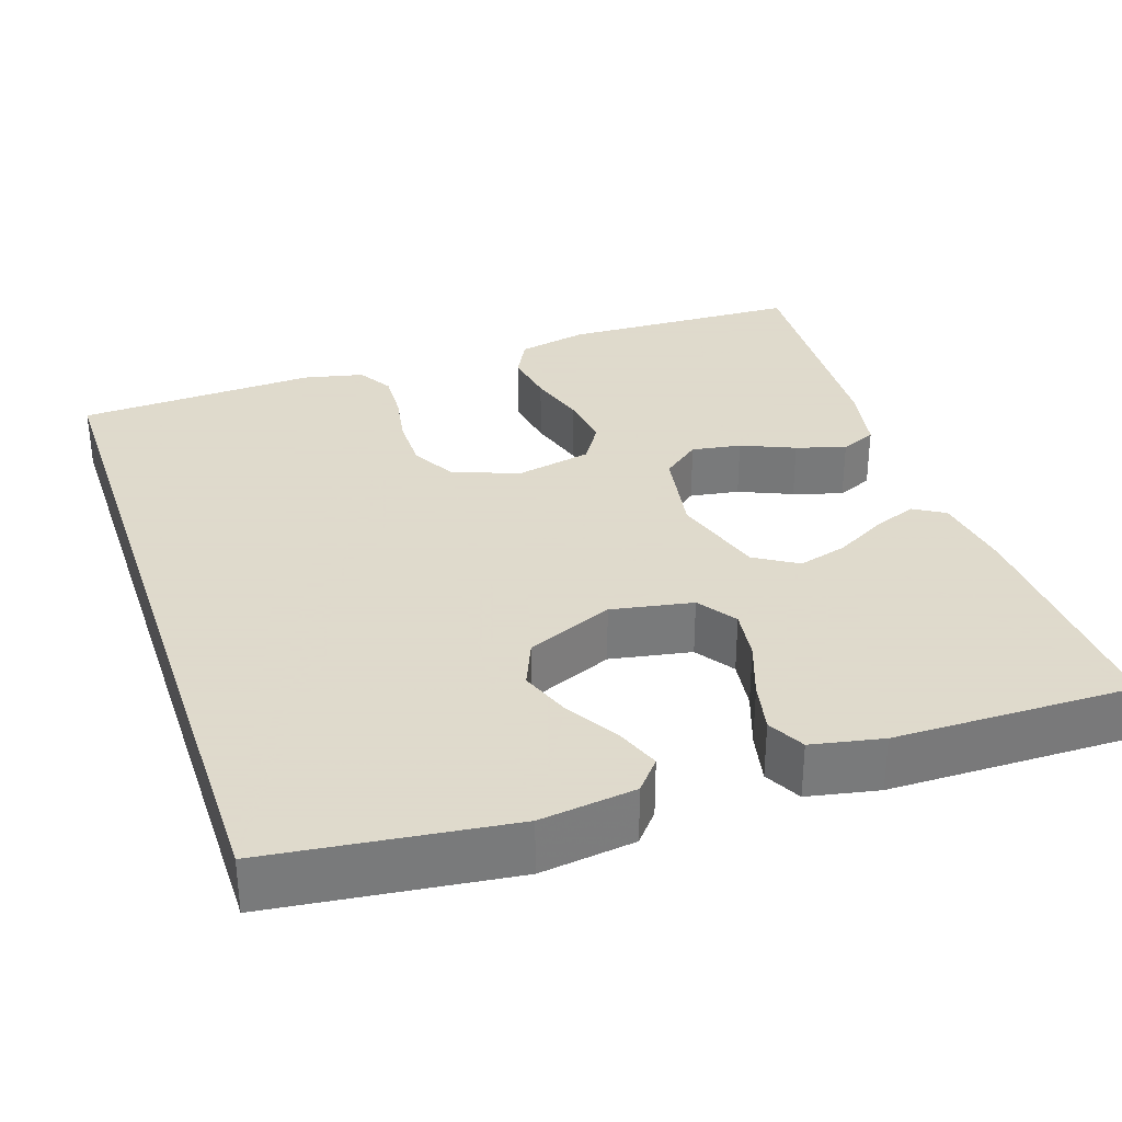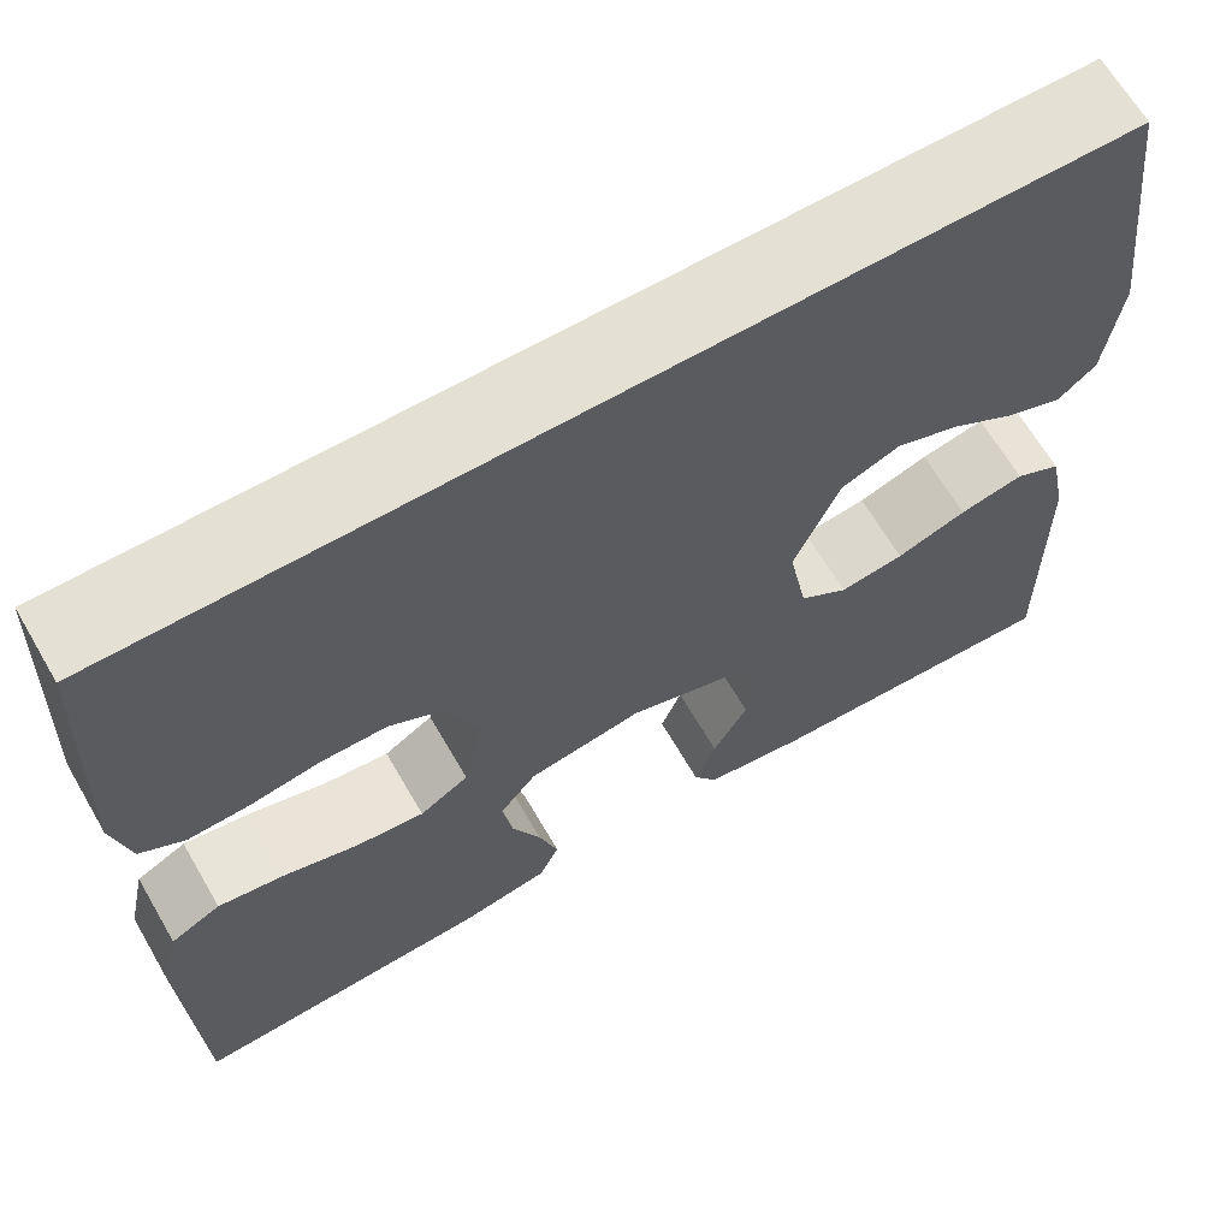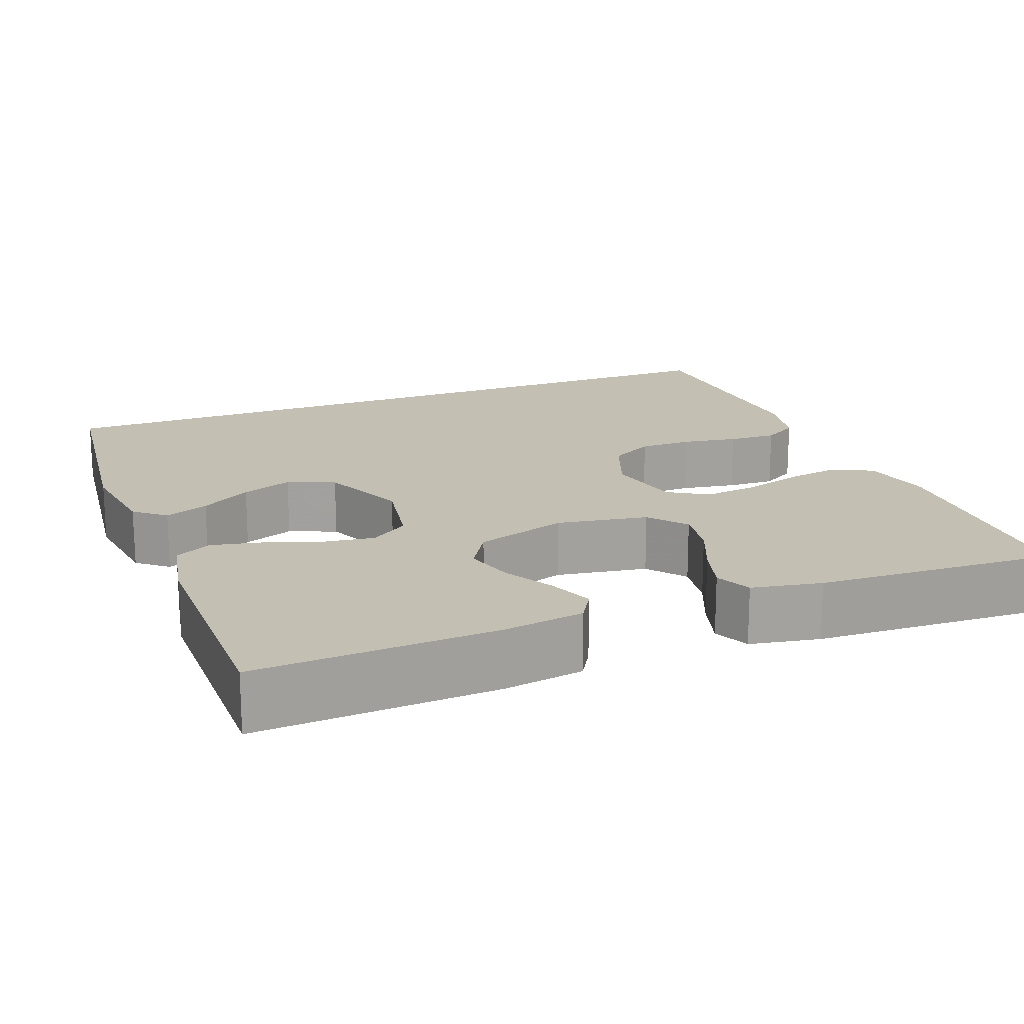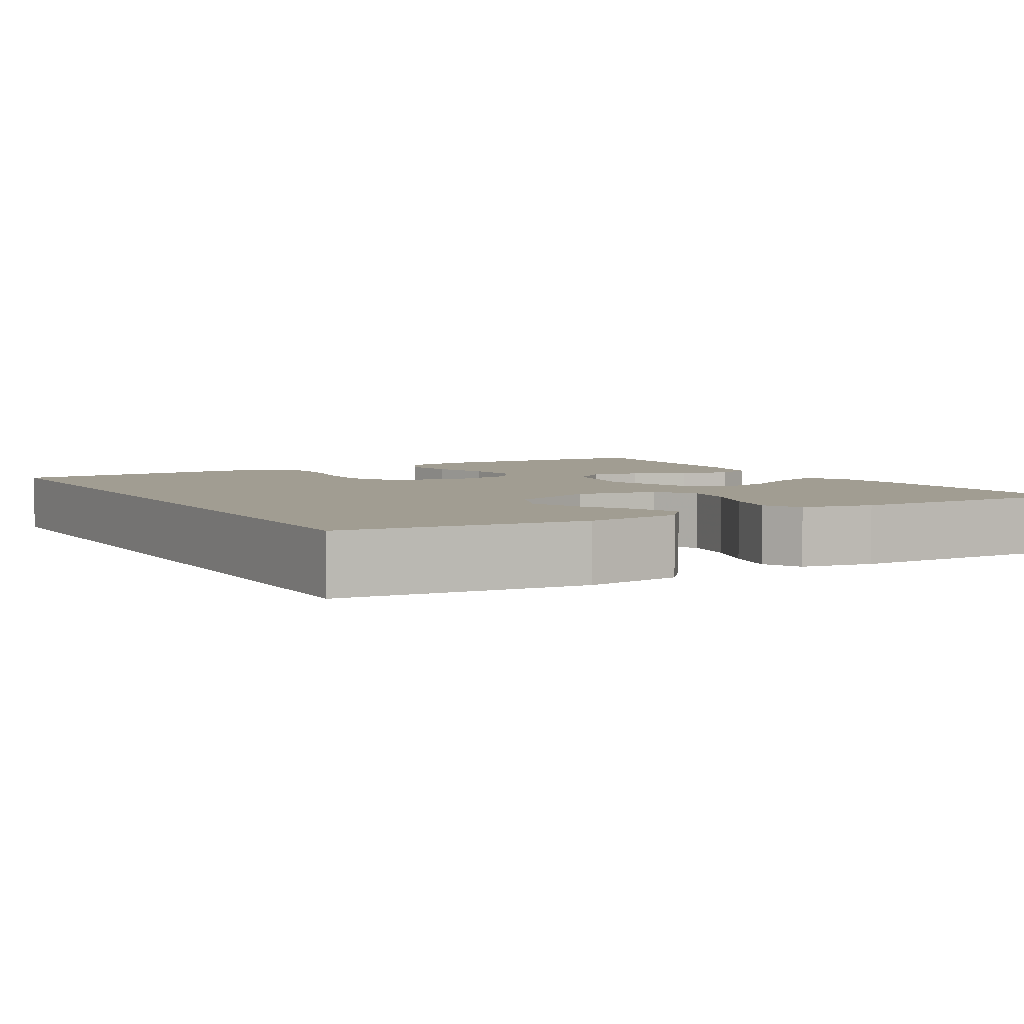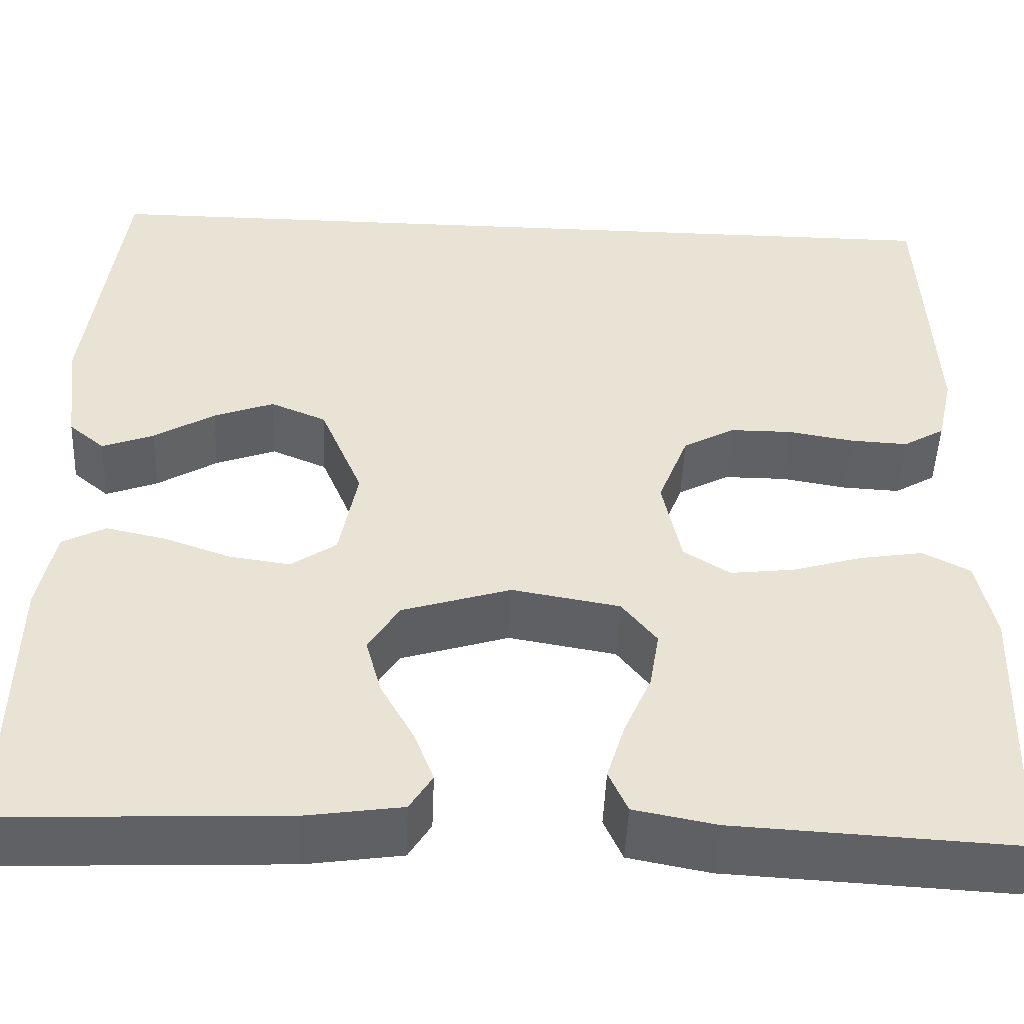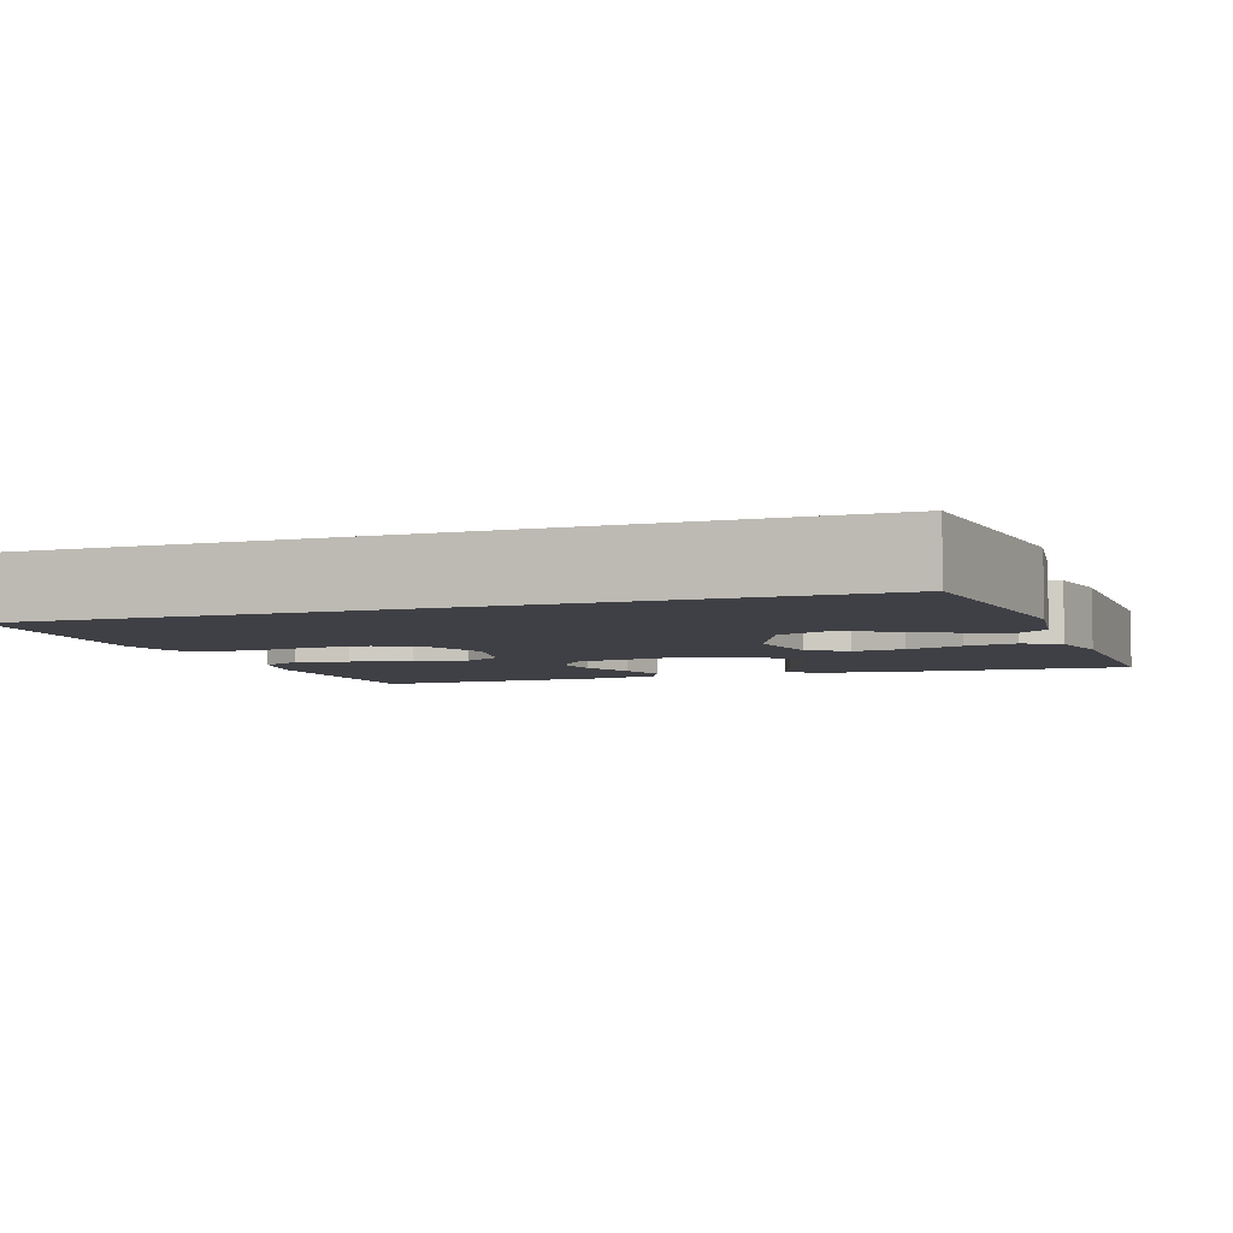
<metadata>
{"format":"obj","ext":"obj","renderer":"f3d","projection":"perspective","resolution":1024,"background":"white","views":[{"elev":32.4,"azim":71.3,"up":"+Y"},{"elev":65.8,"azim":-30.2,"up":"+Z"},{"elev":17.9,"azim":158.4,"up":"+Y"},{"elev":4.7,"azim":59.4,"up":"+Y"},{"elev":-48.8,"azim":177.6,"up":"+Z"},{"elev":-5.2,"azim":19.1,"up":"+Y"}]}
</metadata>
<code>
v -0.495 0.07 0.5
v 0.469 0.07 0.5
v 0.507 0.07 0.2
v 0.492 0.07 0.081
v 0.454 0.07 0.049
v 0.399 0.07 0.07
v 0.335 0.07 0.109
v 0.271 0.07 0.133
v 0.212 0.07 0.108
v 0.167 0.07 0
v 0.186 0.07 -0.102
v 0.234 0.07 -0.135
v 0.298 0.07 -0.126
v 0.368 0.07 -0.101
v 0.432 0.07 -0.087
v 0.478 0.07 -0.111
v 0.496 0.07 -0.2
v 0.5 0.07 -0.5
v 0.2 0.07 -0.487
v 0.099 0.07 -0.472
v 0.075 0.07 -0.433
v 0.096 0.07 -0.378
v 0.131 0.07 -0.315
v 0.148 0.07 -0.253
v 0.115 0.07 -0.2
v 0 0.07 -0.164
v -0.114 0.07 -0.184
v -0.151 0.07 -0.231
v -0.141 0.07 -0.293
v -0.112 0.07 -0.36
v -0.093 0.07 -0.422
v -0.113 0.07 -0.467
v -0.2 0.07 -0.484
v -0.5 0.07 -0.5
v -0.511 0.07 -0.2
v -0.492 0.07 -0.112
v -0.442 0.07 -0.086
v -0.375 0.07 -0.097
v -0.301 0.07 -0.119
v -0.233 0.07 -0.127
v -0.184 0.07 -0.096
v -0.164 0.07 0
v -0.196 0.07 0.083
v -0.251 0.07 0.113
v -0.317 0.07 0.113
v -0.386 0.07 0.101
v -0.447 0.07 0.098
v -0.491 0.07 0.124
v -0.508 0.07 0.2
v -0.495 0 0.5
v 0.469 0 0.5
v 0.507 0 0.2
v 0.492 0 0.081
v 0.454 0 0.049
v 0.399 0 0.07
v 0.335 0 0.109
v 0.271 0 0.133
v 0.212 0 0.108
v 0.167 0 0
v 0.186 0 -0.102
v 0.234 0 -0.135
v 0.298 0 -0.126
v 0.368 0 -0.101
v 0.432 0 -0.087
v 0.478 0 -0.111
v 0.496 0 -0.2
v 0.5 0 -0.5
v 0.2 0 -0.487
v 0.099 0 -0.472
v 0.075 0 -0.433
v 0.096 0 -0.378
v 0.131 0 -0.315
v 0.148 0 -0.253
v 0.115 0 -0.2
v 0 0 -0.164
v -0.114 0 -0.184
v -0.151 0 -0.231
v -0.141 0 -0.293
v -0.112 0 -0.36
v -0.093 0 -0.422
v -0.113 0 -0.467
v -0.2 0 -0.484
v -0.5 0 -0.5
v -0.511 0 -0.2
v -0.492 0 -0.112
v -0.442 0 -0.086
v -0.375 0 -0.097
v -0.301 0 -0.119
v -0.233 0 -0.127
v -0.184 0 -0.096
v -0.164 0 0
v -0.196 0 0.083
v -0.251 0 0.113
v -0.317 0 0.113
v -0.386 0 0.101
v -0.447 0 0.098
v -0.491 0 0.124
v -0.508 0 0.2
f 49 1 2
f 48 49 2
f 47 48 2
f 46 47 2
f 45 46 2
f 44 45 2 3
f 43 44 3
f 37 38 39
f 36 37 39
f 35 36 39
f 34 35 39
f 33 34 39
f 32 33 39
f 31 32 39
f 30 31 39
f 29 30 39
f 28 29 39 40
f 27 28 40 41
f 21 22 23
f 20 21 23
f 19 20 23
f 18 19 23
f 17 18 23
f 16 17 23
f 15 16 23
f 14 15 23
f 13 14 23
f 12 13 23 24
f 11 12 24 25
f 5 6 7
f 4 5 7
f 3 4 7
f 3 7 8
f 43 3 8
f 42 43 8 9
f 42 9 10
f 41 42 10
f 27 41 10
f 26 27 10
f 10 11 25 26
f 51 50 98
f 51 98 97
f 51 97 96
f 51 96 95
f 51 95 94
f 52 51 94 93
f 52 93 92
f 88 87 86
f 88 86 85
f 88 85 84
f 88 84 83
f 88 83 82
f 88 82 81
f 88 81 80
f 88 80 79
f 88 79 78
f 89 88 78 77
f 90 89 77 76
f 72 71 70
f 72 70 69
f 72 69 68
f 72 68 67
f 72 67 66
f 72 66 65
f 72 65 64
f 72 64 63
f 72 63 62
f 73 72 62 61
f 74 73 61 60
f 56 55 54
f 56 54 53
f 56 53 52
f 57 56 52
f 57 52 92
f 58 57 92 91
f 59 58 91
f 59 91 90
f 59 90 76
f 59 76 75
f 75 74 60 59
f 1 50 51 2
f 2 51 52 3
f 3 52 53 4
f 4 53 54 5
f 5 54 55 6
f 6 55 56 7
f 7 56 57 8
f 8 57 58 9
f 9 58 59 10
f 10 59 60 11
f 11 60 61 12
f 12 61 62 13
f 13 62 63 14
f 14 63 64 15
f 15 64 65 16
f 16 65 66 17
f 17 66 67 18
f 18 67 68 19
f 19 68 69 20
f 20 69 70 21
f 21 70 71 22
f 22 71 72 23
f 23 72 73 24
f 24 73 74 25
f 25 74 75 26
f 26 75 76 27
f 27 76 77 28
f 28 77 78 29
f 29 78 79 30
f 30 79 80 31
f 31 80 81 32
f 32 81 82 33
f 33 82 83 34
f 34 83 84 35
f 35 84 85 36
f 36 85 86 37
f 37 86 87 38
f 38 87 88 39
f 39 88 89 40
f 40 89 90 41
f 41 90 91 42
f 42 91 92 43
f 43 92 93 44
f 44 93 94 45
f 45 94 95 46
f 46 95 96 47
f 47 96 97 48
f 48 97 98 49
f 49 98 50 1

</code>
